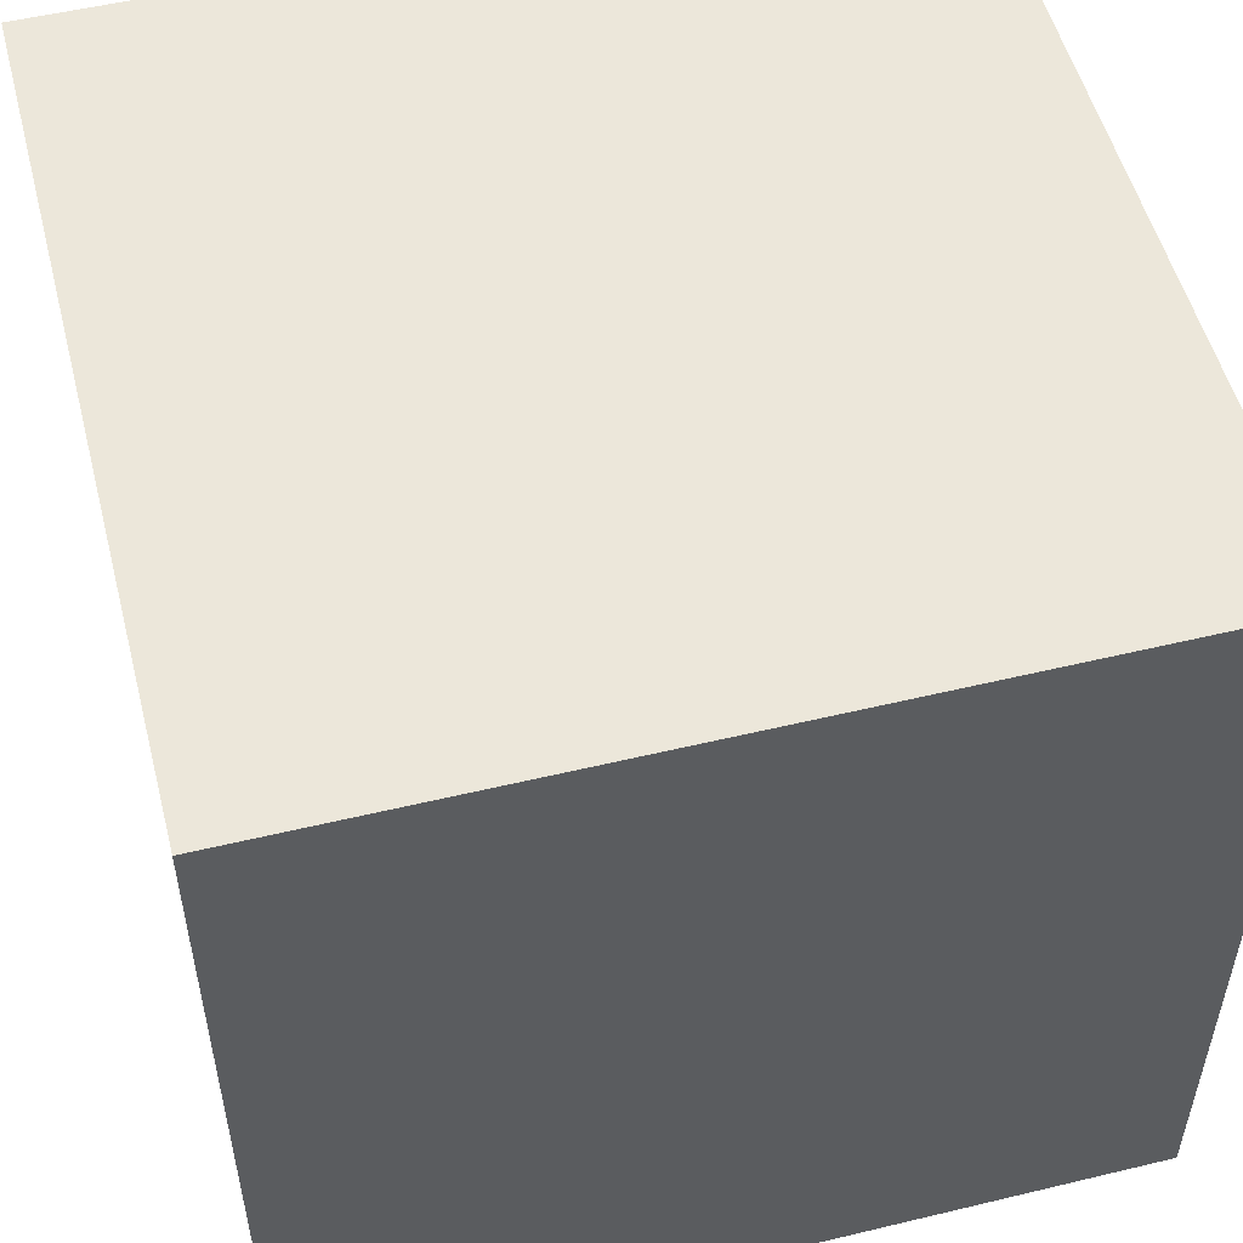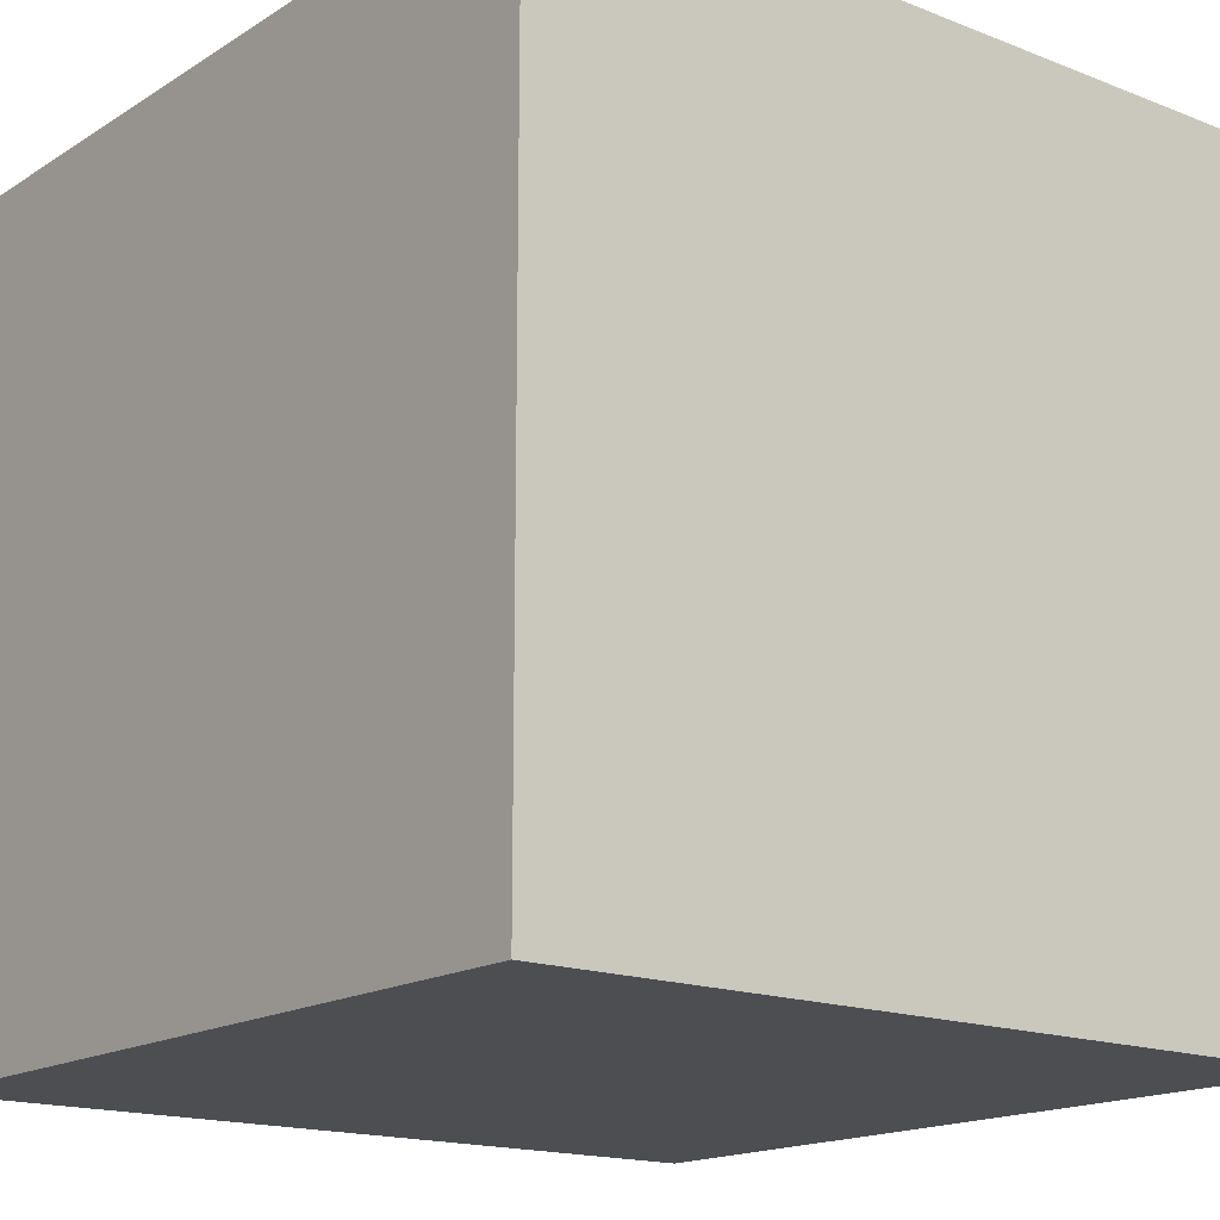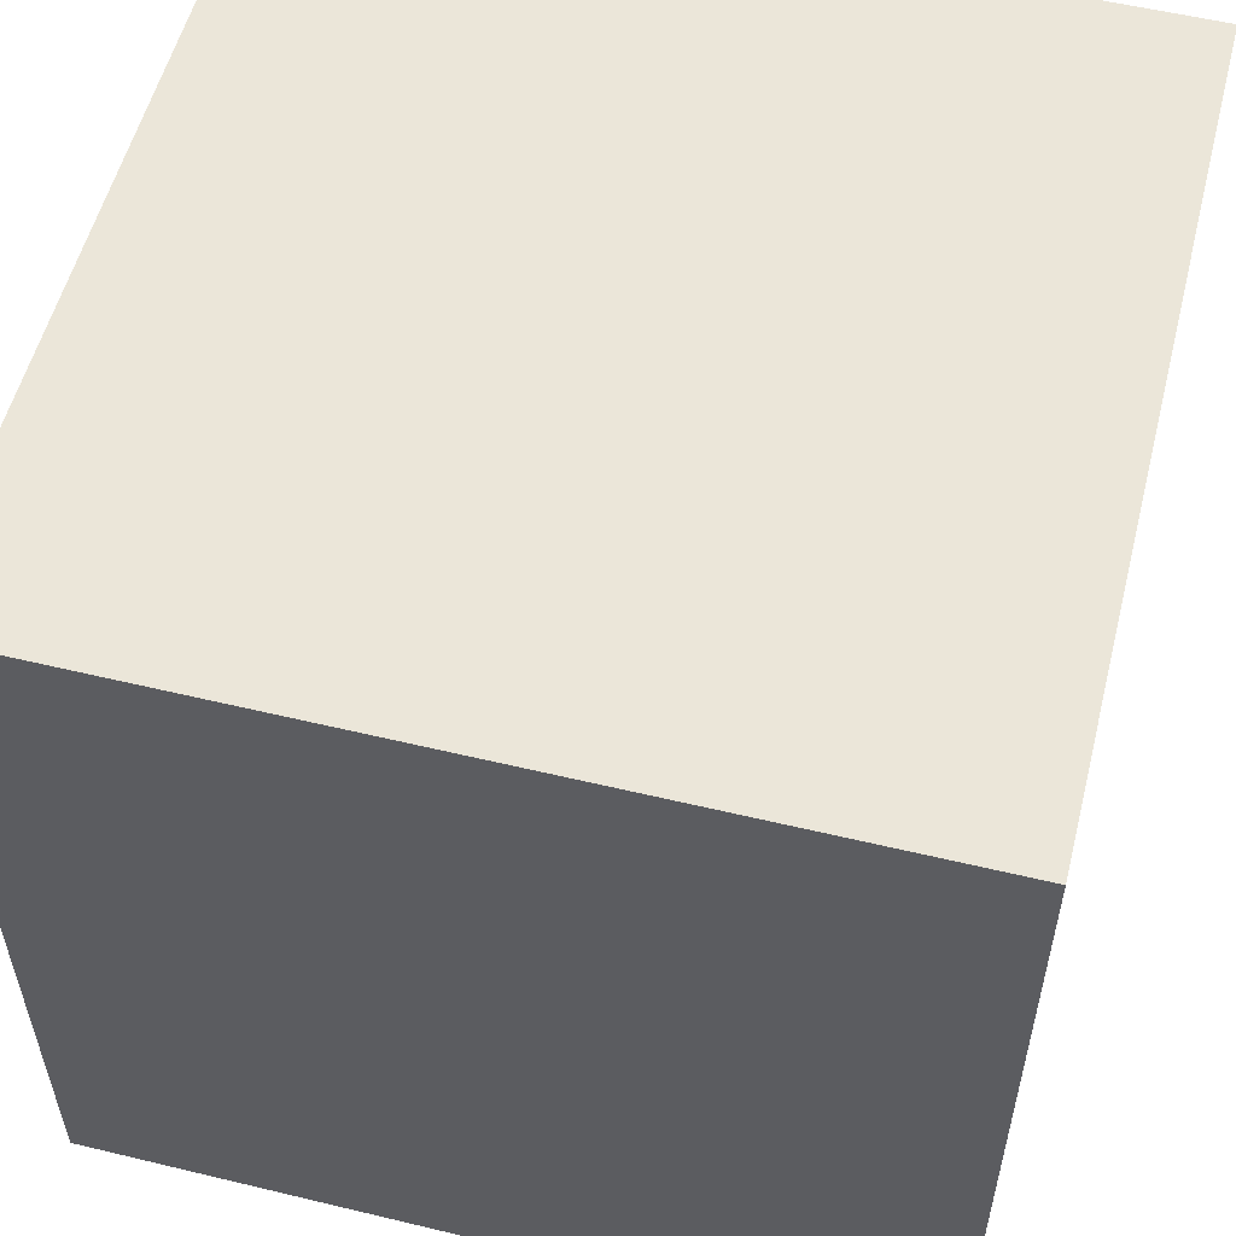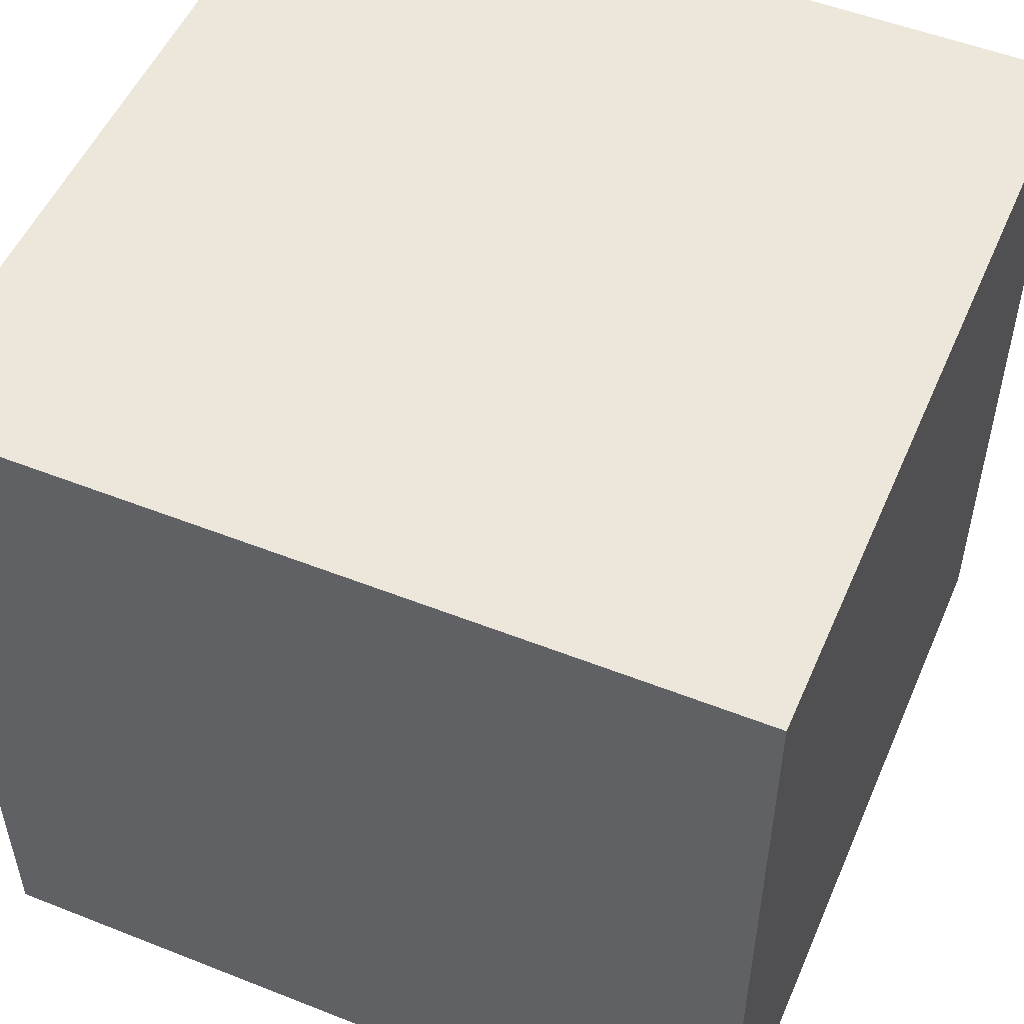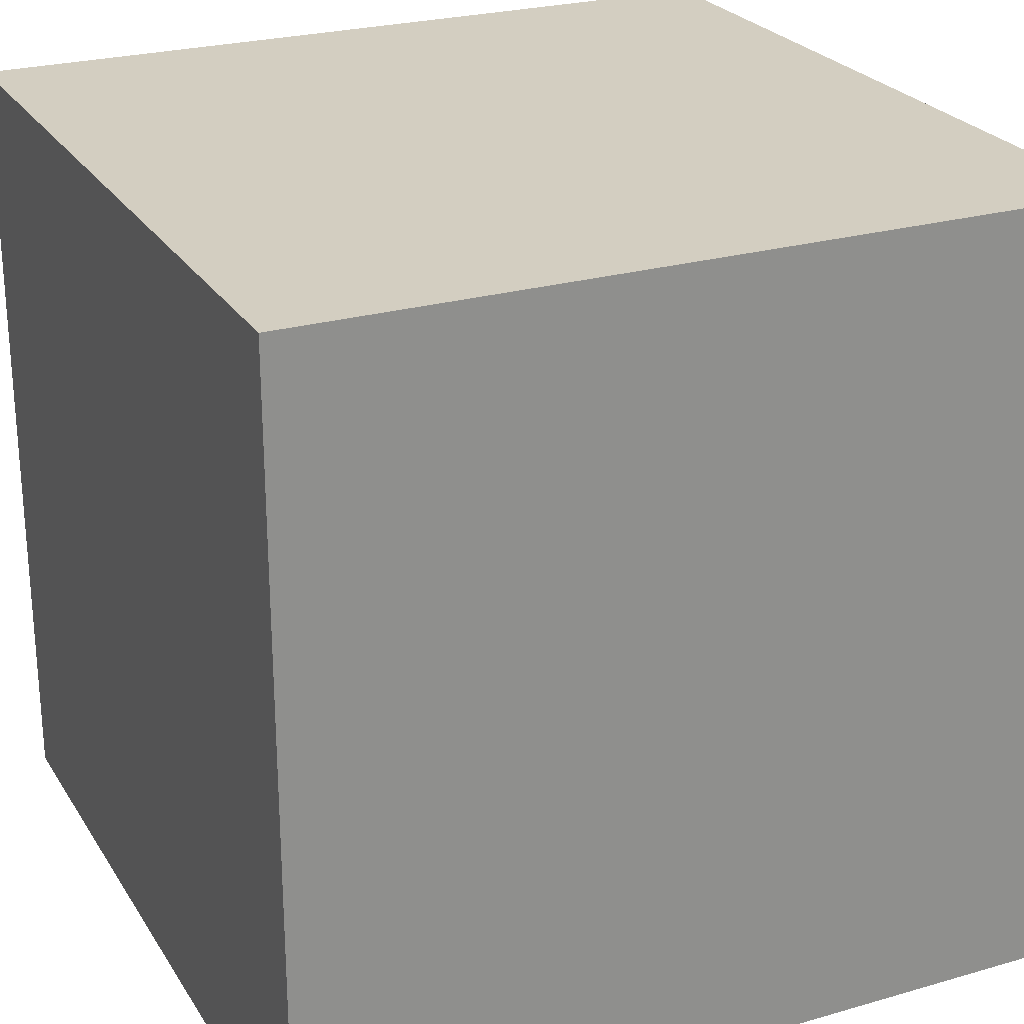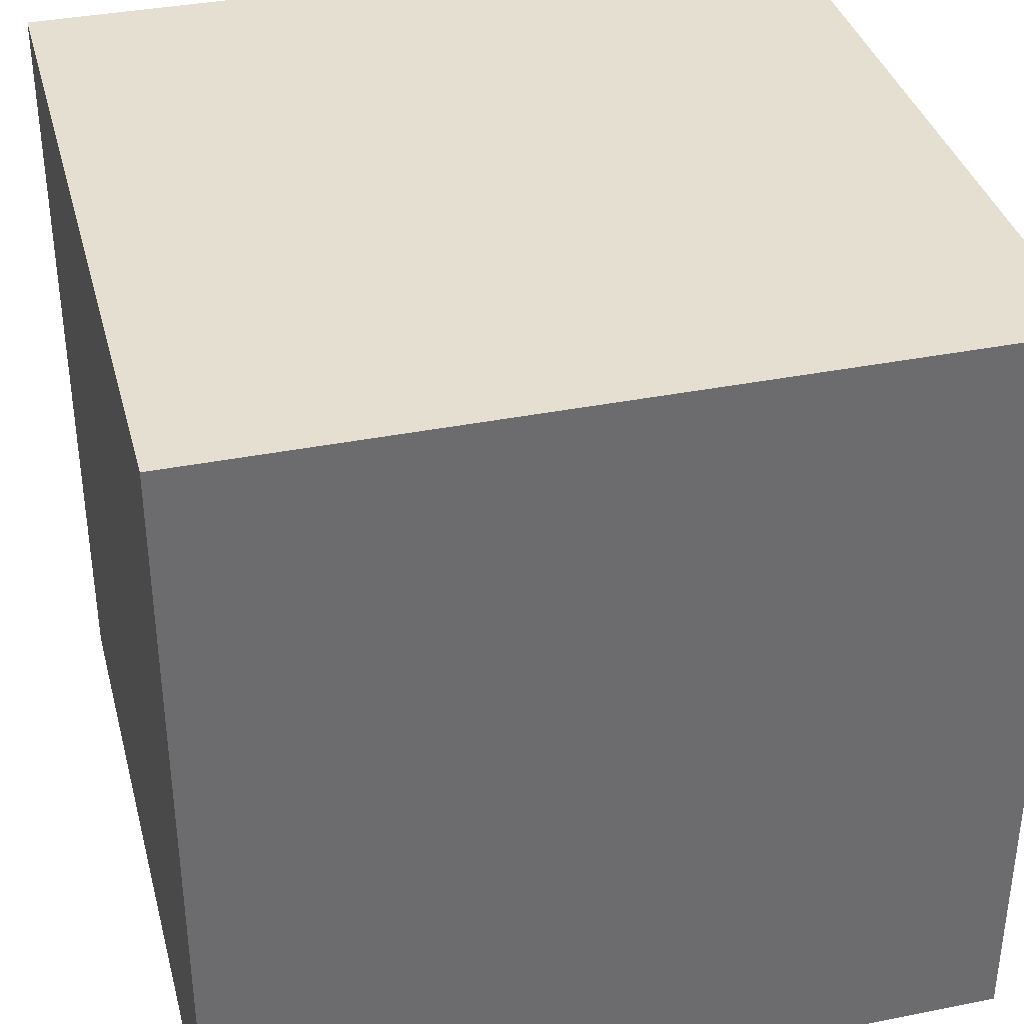
<metadata>
{"format":"obj","ext":"obj","renderer":"f3d","projection":"perspective","resolution":1024,"background":"white","views":[{"elev":53.2,"azim":75.6,"up":"+Z"},{"elev":-16.5,"azim":-128.6,"up":"+Y"},{"elev":55.4,"azim":-165.8,"up":"+Z"},{"elev":52.1,"azim":-156.9,"up":"+Z"},{"elev":25.1,"azim":-25.0,"up":"+Z"},{"elev":36.6,"azim":-104.5,"up":"+Y"}]}
</metadata>
<code>
v -20 -20 0
v -20 20 0
v -20 20 -40
v -20 -20 -40
v 20 -20 0
v -20 -20 0
v -20 -20 -40
v 20 -20 -40
v 20 20 0
v 20 -20 0
v 20 -20 -40
v 20 20 -40
v -20 20 0
v 20 20 0
v 20 20 -40
v -20 20 -40
v 20 20 0
v -20 20 0
v -20 -20 0
v 20 -20 0
v -20 20 -40
v 20 20 -40
v 20 -20 -40
v -20 -20 -40
g d5c88aca-e357-11ea-80c2-54bf646e7e1f
f 1 2 4
f 4 2 3
g d5c99c2c-e357-11ea-b5e9-54bf646e7e1f
f 5 6 8
f 8 6 7
g d5caad9c-e357-11ea-a795-54bf646e7e1f
f 9 10 12
f 12 10 11
g d5cbbf02-e357-11ea-9ac3-54bf646e7e1f
f 13 14 16
f 16 14 15
g d5ccd064-e357-11ea-a329-54bf646e7e1f
f 17 18 20
f 20 18 19
g d5ce08ca-e357-11ea-925a-54bf646e7e1f
f 21 22 24
f 24 22 23

</code>
